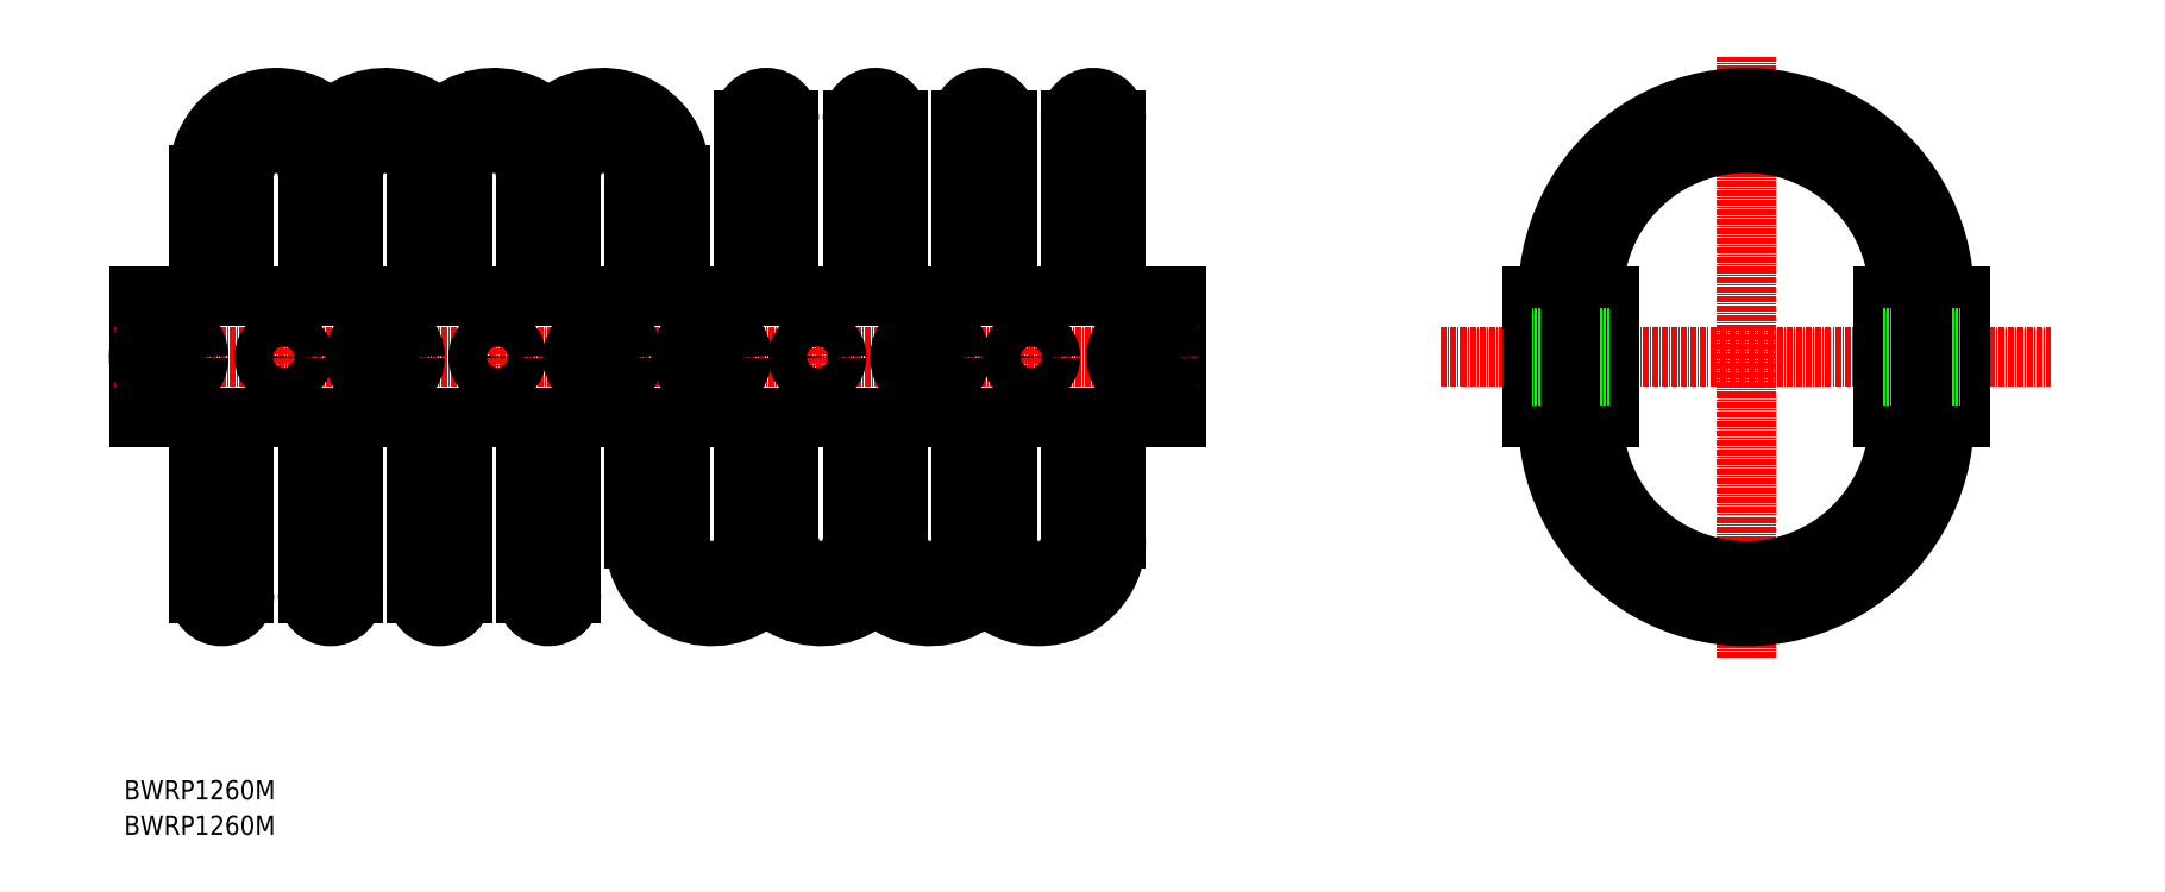
<metadata>
{"format":"dxf","ext":"dxf","renderer":"ezdxf+matplotlib","layout":"modelspace","background":"white","min_lineweight":24,"dpi":150}
</metadata>
<code>
0
SECTION
2
ENTITIES
0
LINE
8
0
10
26.16
20
89.9
30
0
11
242.1
21
89.9
31
0
0
LINE
8
0
10
26.16
20
115.3
30
0
11
26.16
21
89.9
31
0
0
LINE
8
0
10
26.16
20
115.3
30
0
11
242.1
21
115.3
31
0
0
LINE
8
0
10
242.1
20
115.3
30
0
11
242.1
21
89.9
31
0
0
LINE
8
CENTER
10
21.16
20
102.6
30
0
11
247.1
21
102.6
31
0
0
LINE
8
CENTER
10
56.31
20
110.3
30
0
11
56.31
21
94.9
31
0
0
LINE
8
CENTER
10
211.9
20
110.3
30
0
11
211.9
21
94.9
31
0
0
CIRCLE
8
0
10
56.31
20
102.6
30
0
40
4
0
LINE
8
CENTER
10
167.4
20
110.3
30
0
11
167.4
21
94.9
31
0
0
CIRCLE
8
0
10
167.4
20
102.6
30
0
40
4
0
LINE
8
CENTER
10
100.8
20
110.3
30
0
11
100.8
21
94.9
31
0
0
CIRCLE
8
0
10
100.8
20
102.6
30
0
40
4
0
LINE
8
CENTER
10
211.9
20
110.3
30
0
11
211.9
21
94.9
31
0
0
CIRCLE
8
0
10
211.9
20
102.6
30
0
40
4
0
LINE
8
CENTER
10
297.2
20
102.6
30
0
11
424.2
21
102.6
31
0
0
LINE
8
CENTER
10
360.7
20
40.1
30
0
11
360.7
21
165.1
31
0
0
LINE
8
0
10
316.2
20
89.9
30
0
11
316.2
21
115.3
31
0
0
LINE
8
0
10
405.2
20
89.9
30
0
11
405.2
21
115.3
31
0
0
LINE
8
0
10
332.2
20
115.3
30
0
11
316.2
21
115.3
31
0
0
LINE
8
0
10
332.2
20
89.9
30
0
11
316.2
21
89.9
31
0
0
LINE
8
0
10
332.2
20
89.9
30
0
11
332.2
21
115.3
31
0
0
LINE
8
0
10
389.2
20
89.9
30
0
11
389.2
21
115.3
31
0
0
LINE
8
0
10
389.2
20
115.3
30
0
11
405.2
21
115.3
31
0
0
LINE
8
0
10
389.2
20
89.9
30
0
11
405.2
21
89.9
31
0
0
LINE
8
0
10
324.2
20
115.4
30
0
11
324.2
21
115.3
31
0
0
LINE
8
0
10
397.2
20
115.4
30
0
11
397.2
21
115.3
31
0
0
LINE
8
0
10
319.4
20
115.4
30
0
11
319.4
21
115.3
31
0
0
LINE
8
0
10
328.9
20
115.4
30
0
11
328.9
21
115.3
31
0
0
LINE
8
0
10
392.4
20
115.4
30
0
11
392.4
21
115.3
31
0
0
LINE
8
0
10
401.9
20
115.4
30
0
11
401.9
21
115.3
31
0
0
ARC
8
0
10
360.7
20
115.4
30
0
40
41.25
50
359.9
51
180.1
0
ARC
8
0
10
360.7
20
115.4
30
0
40
31.75
50
359.9
51
180.1
0
ARC
8
0
10
360.7
20
89.85
30
0
40
31.75
50
179.9
51
0.09023
0
ARC
8
0
10
360.7
20
89.85
30
0
40
41.25
50
179.9
51
0.06945
0
LINE
8
0
10
332.2
20
106.6
30
0
11
316.2
21
106.6
31
0
0
LINE
8
0
10
332.2
20
98.6
30
0
11
316.2
21
98.6
31
0
0
LINE
8
0
10
389.2
20
106.6
30
0
11
405.2
21
106.6
31
0
0
LINE
8
0
10
389.2
20
98.6
30
0
11
405.2
21
98.6
31
0
0
LINE
8
0
10
324.2
20
115.3
30
0
11
324.2
21
89.9
31
0
0
LINE
8
0
10
397.2
20
115.3
30
0
11
397.2
21
89.9
31
0
0
CIRCLE
8
0
10
32.41
20
102.6
30
0
40
6.25
0
CIRCLE
8
0
10
235.8
20
102.6
30
0
40
6.25
0
ARC
8
0
10
54.74
20
140.5
30
0
40
6.587
50
0
51
180
0
ARC
8
0
10
54.74
20
140.5
30
0
40
16.09
50
0
51
180
0
LINE
8
0
10
38.66
20
140.5
30
0
11
38.66
21
115.3
31
0
0
LINE
8
0
10
38.66
20
89.9
30
0
11
38.66
21
53.35
31
0
0
LINE
8
0
10
48.16
20
140.5
30
0
11
48.16
21
115.3
31
0
0
LINE
8
0
10
48.16
20
89.9
30
0
11
48.16
21
53.35
31
0
0
LINE
8
0
10
61.33
20
140.5
30
0
11
61.33
21
115.3
31
0
0
LINE
8
0
10
61.33
20
89.9
30
0
11
61.33
21
53.35
31
0
0
LINE
8
0
10
70.83
20
140.5
30
0
11
70.83
21
115.3
31
0
0
LINE
8
0
10
70.83
20
89.9
30
0
11
70.83
21
53.35
31
0
0
ARC
8
0
10
43.41
20
53.35
30
0
40
4.75
50
180
51
0
0
ARC
8
0
10
66.08
20
53.35
30
0
40
4.75
50
180
51
0
0
LINE
8
0
10
84.01
20
89.9
30
0
11
84.01
21
53.35
31
0
0
LINE
8
0
10
93.51
20
89.9
30
0
11
93.51
21
53.35
31
0
0
ARC
8
0
10
88.76
20
53.35
30
0
40
4.75
50
180
51
0
0
LINE
8
0
10
129.4
20
89.9
30
0
11
129.4
21
64.69
31
0
0
LINE
8
0
10
138.9
20
89.9
30
0
11
138.9
21
64.69
31
0
0
ARC
8
0
10
77.42
20
140.5
30
0
40
6.587
50
0
51
180
0
ARC
8
0
10
77.42
20
140.5
30
0
40
16.09
50
0
51
134.8
0
LINE
8
0
10
61.33
20
140.5
30
0
11
61.33
21
115.3
31
0
0
LINE
8
0
10
70.83
20
140.5
30
0
11
70.83
21
115.3
31
0
0
LINE
8
0
10
84.01
20
140.5
30
0
11
84.01
21
115.3
31
0
0
LINE
8
0
10
93.51
20
140.5
30
0
11
93.51
21
115.3
31
0
0
ARC
8
0
10
100.1
20
140.5
30
0
40
6.587
50
0
51
180
0
ARC
8
0
10
100.1
20
140.5
30
0
40
16.09
50
0
51
134.8
0
LINE
8
0
10
106.7
20
140.5
30
0
11
106.7
21
115.3
31
0
0
LINE
8
0
10
116.2
20
140.5
30
0
11
116.2
21
115.3
31
0
0
ARC
8
0
10
122.8
20
140.5
30
0
40
6.587
50
0
51
180
0
ARC
8
0
10
122.8
20
140.5
30
0
40
16.09
50
0
51
134.8
0
LINE
8
0
10
129.4
20
140.5
30
0
11
129.4
21
115.3
31
0
0
LINE
8
0
10
138.9
20
140.5
30
0
11
138.9
21
115.3
31
0
0
ARC
8
0
10
145.4
20
64.69
30
0
40
6.587
50
180
51
0
0
ARC
8
0
10
145.4
20
64.69
30
0
40
16.09
50
180
51
314.8
0
LINE
8
0
10
152
20
64.69
30
0
11
152
21
89.9
31
0
0
LINE
8
0
10
161.5
20
64.69
30
0
11
161.5
21
89.9
31
0
0
LINE
8
0
10
106.7
20
89.9
30
0
11
106.7
21
53.35
31
0
0
LINE
8
0
10
116.2
20
89.9
30
0
11
116.2
21
53.35
31
0
0
ARC
8
0
10
111.4
20
53.35
30
0
40
4.75
50
180
51
0
0
ARC
8
0
10
213.5
20
64.69
30
0
40
6.587
50
180
51
0
0
ARC
8
0
10
213.5
20
64.69
30
0
40
16.09
50
180
51
0
0
LINE
8
0
10
229.6
20
64.69
30
0
11
229.6
21
89.9
31
0
0
LINE
8
0
10
220.1
20
64.69
30
0
11
220.1
21
89.9
31
0
0
LINE
8
0
10
206.9
20
64.69
30
0
11
206.9
21
89.9
31
0
0
LINE
8
0
10
197.4
20
64.69
30
0
11
197.4
21
89.9
31
0
0
ARC
8
0
10
190.8
20
64.69
30
0
40
6.587
50
180
51
0
0
ARC
8
0
10
190.8
20
64.69
30
0
40
16.09
50
180
51
314.8
0
LINE
8
0
10
206.9
20
64.69
30
0
11
206.9
21
89.9
31
0
0
LINE
8
0
10
197.4
20
64.69
30
0
11
197.4
21
89.9
31
0
0
LINE
8
0
10
184.2
20
64.69
30
0
11
184.2
21
89.9
31
0
0
LINE
8
0
10
174.7
20
64.69
30
0
11
174.7
21
89.9
31
0
0
ARC
8
0
10
168.1
20
64.69
30
0
40
6.587
50
180
51
0
0
ARC
8
0
10
168.1
20
64.69
30
0
40
16.09
50
180
51
314.8
0
LINE
8
0
10
161.5
20
64.69
30
0
11
161.5
21
89.9
31
0
0
LINE
8
0
10
152
20
64.69
30
0
11
152
21
89.9
31
0
0
LINE
8
0
10
152
20
115.3
30
0
11
152
21
151.9
31
0
0
LINE
8
0
10
161.5
20
115.3
30
0
11
161.5
21
151.9
31
0
0
LINE
8
0
10
174.7
20
115.3
30
0
11
174.7
21
151.9
31
0
0
LINE
8
0
10
184.2
20
115.3
30
0
11
184.2
21
151.9
31
0
0
ARC
8
0
10
156.8
20
151.9
30
0
40
4.75
50
0
51
180
0
ARC
8
0
10
179.5
20
151.9
30
0
40
4.75
50
0
51
180
0
LINE
8
0
10
197.4
20
115.3
30
0
11
197.4
21
151.9
31
0
0
LINE
8
0
10
206.9
20
115.3
30
0
11
206.9
21
151.9
31
0
0
ARC
8
0
10
202.1
20
151.9
30
0
40
4.75
50
0
51
180
0
LINE
8
0
10
220.1
20
115.3
30
0
11
220.1
21
151.9
31
0
0
LINE
8
0
10
229.6
20
115.3
30
0
11
229.6
21
151.9
31
0
0
ARC
8
0
10
224.8
20
151.9
30
0
40
4.75
50
0
51
180
0
CIRCLE
8
0
10
77.42
20
102.6
30
0
40
6.25
0
CIRCLE
8
0
10
122.8
20
102.6
30
0
40
6.25
0
CIRCLE
8
0
10
190.8
20
102.6
30
0
40
6.25
0
CIRCLE
8
0
10
145.4
20
102.6
30
0
40
6.25
0
TEXT
8
0
10
23.1
20
10.52
30
0
40
4
1
BWRP1260M
0
TEXT
8
0
10
23.1
20
3.142
30
0
40
4
1
BWRP1260M
0
ENDSEC
0
EOF

</code>
